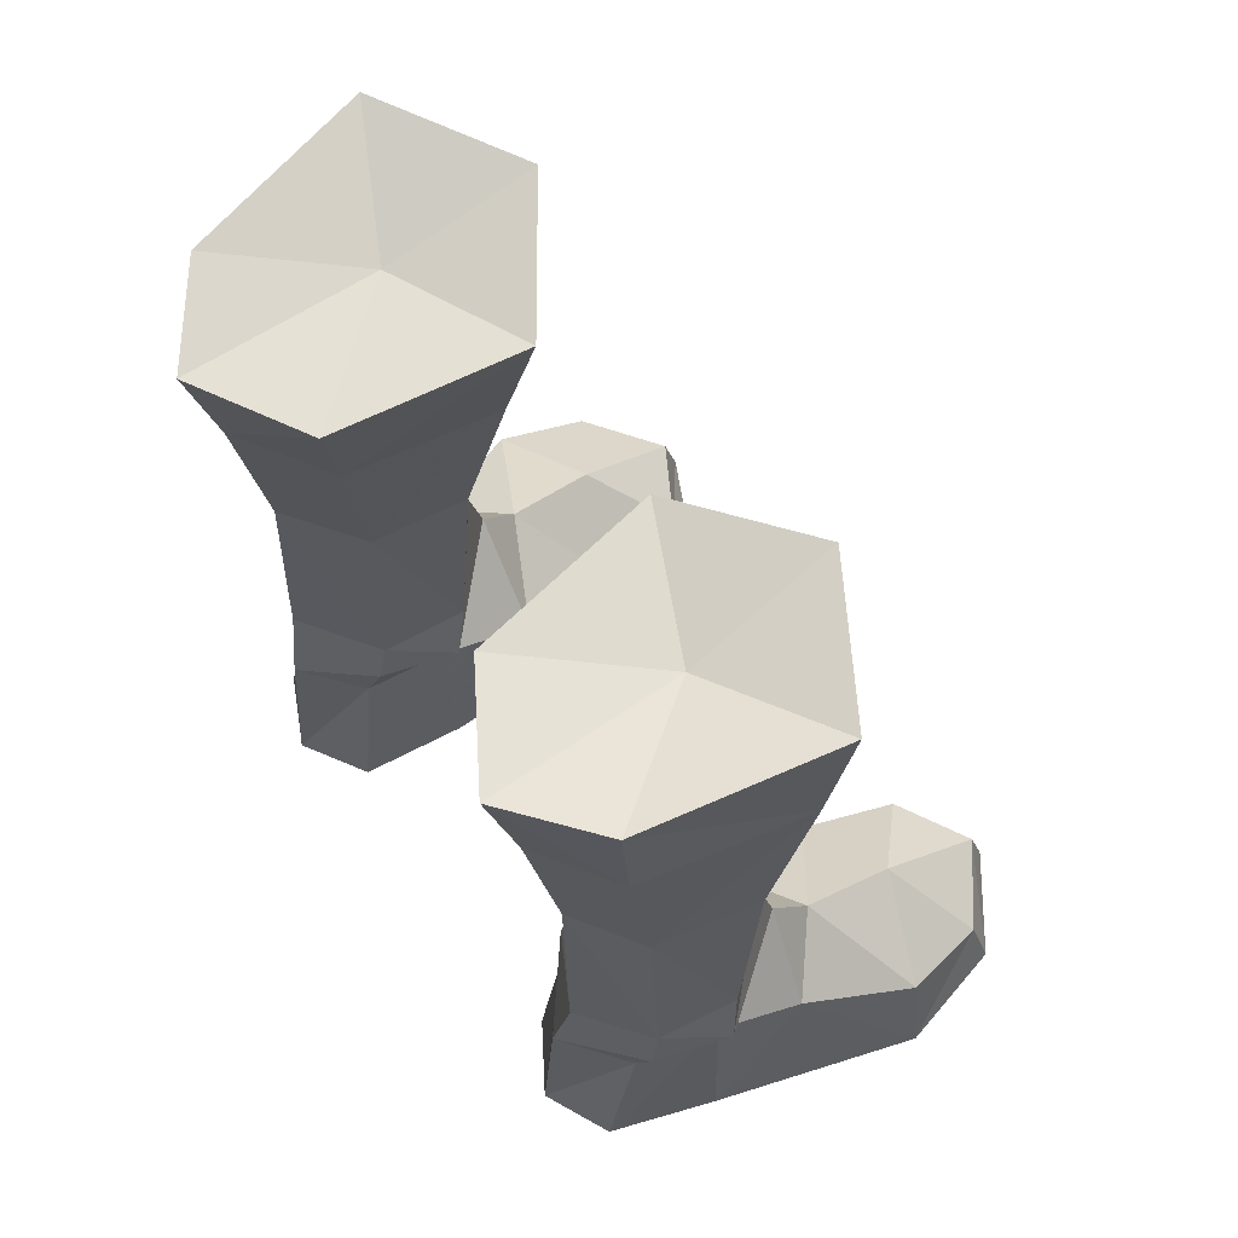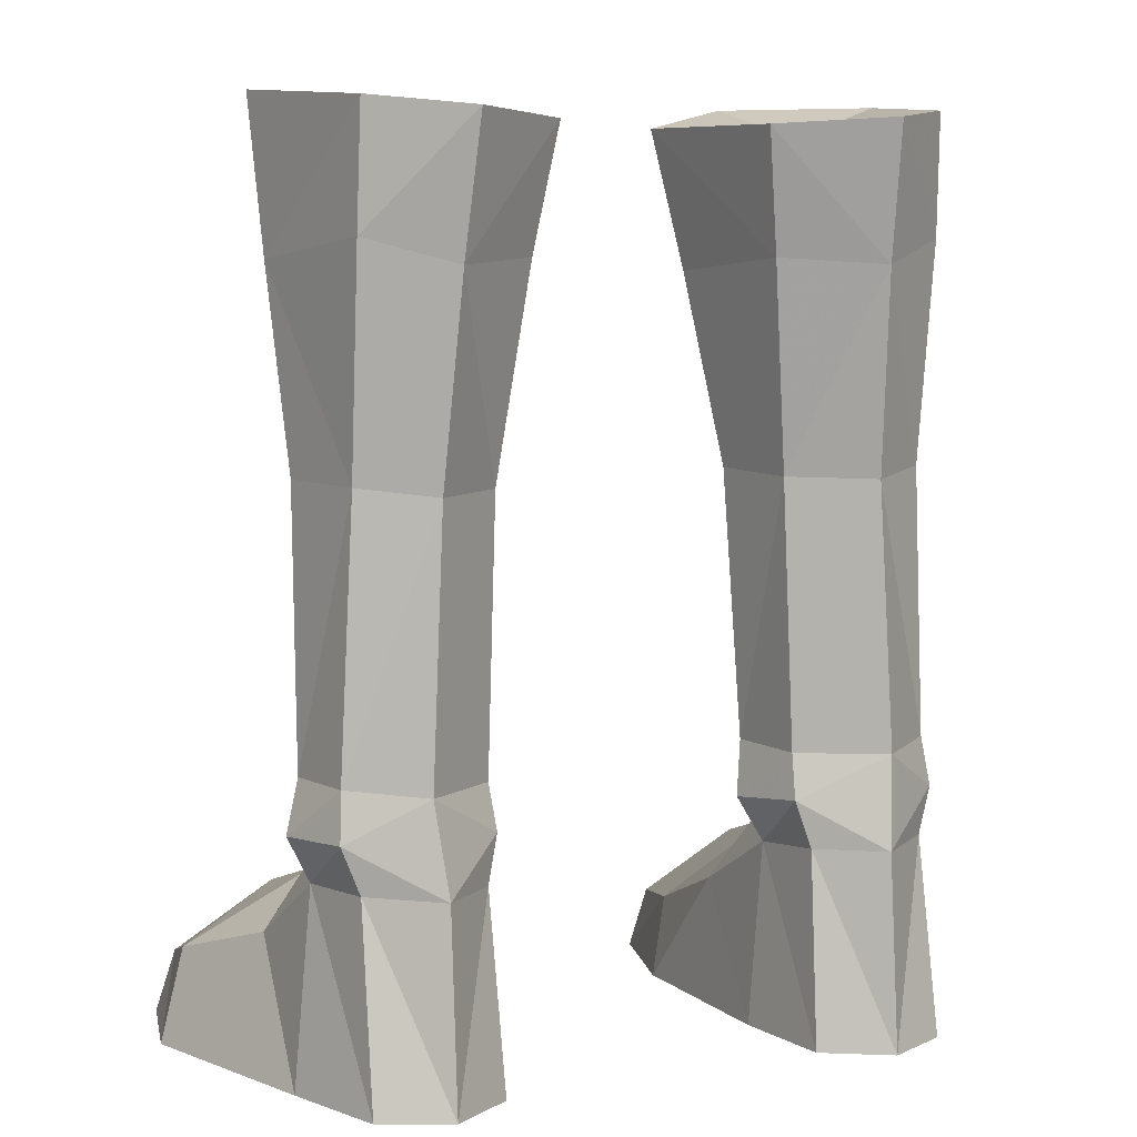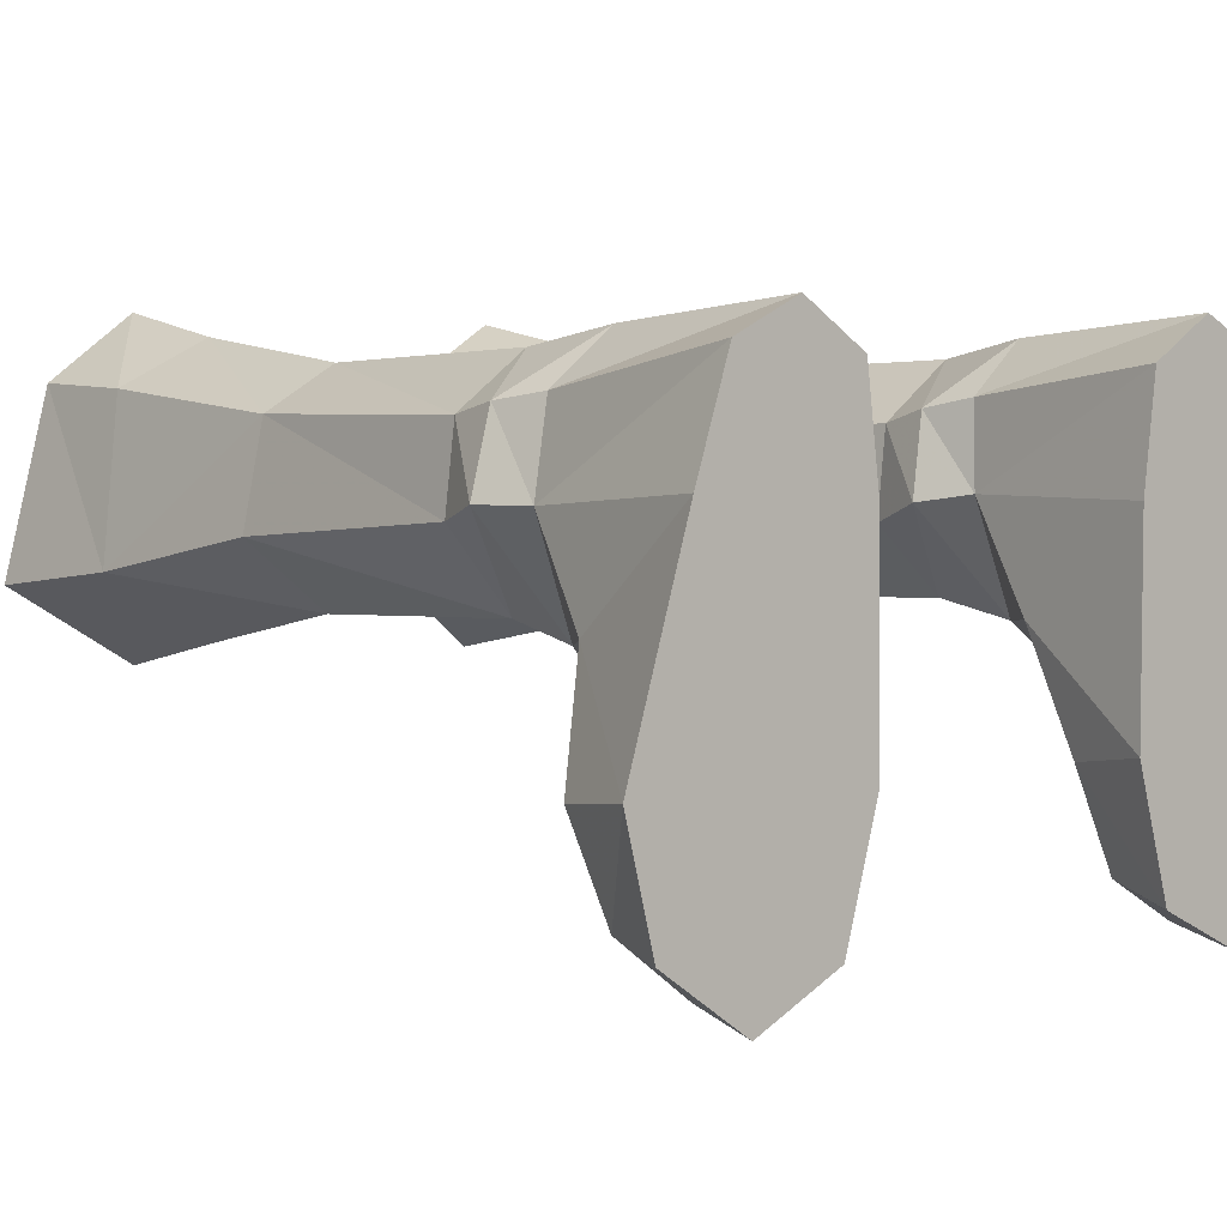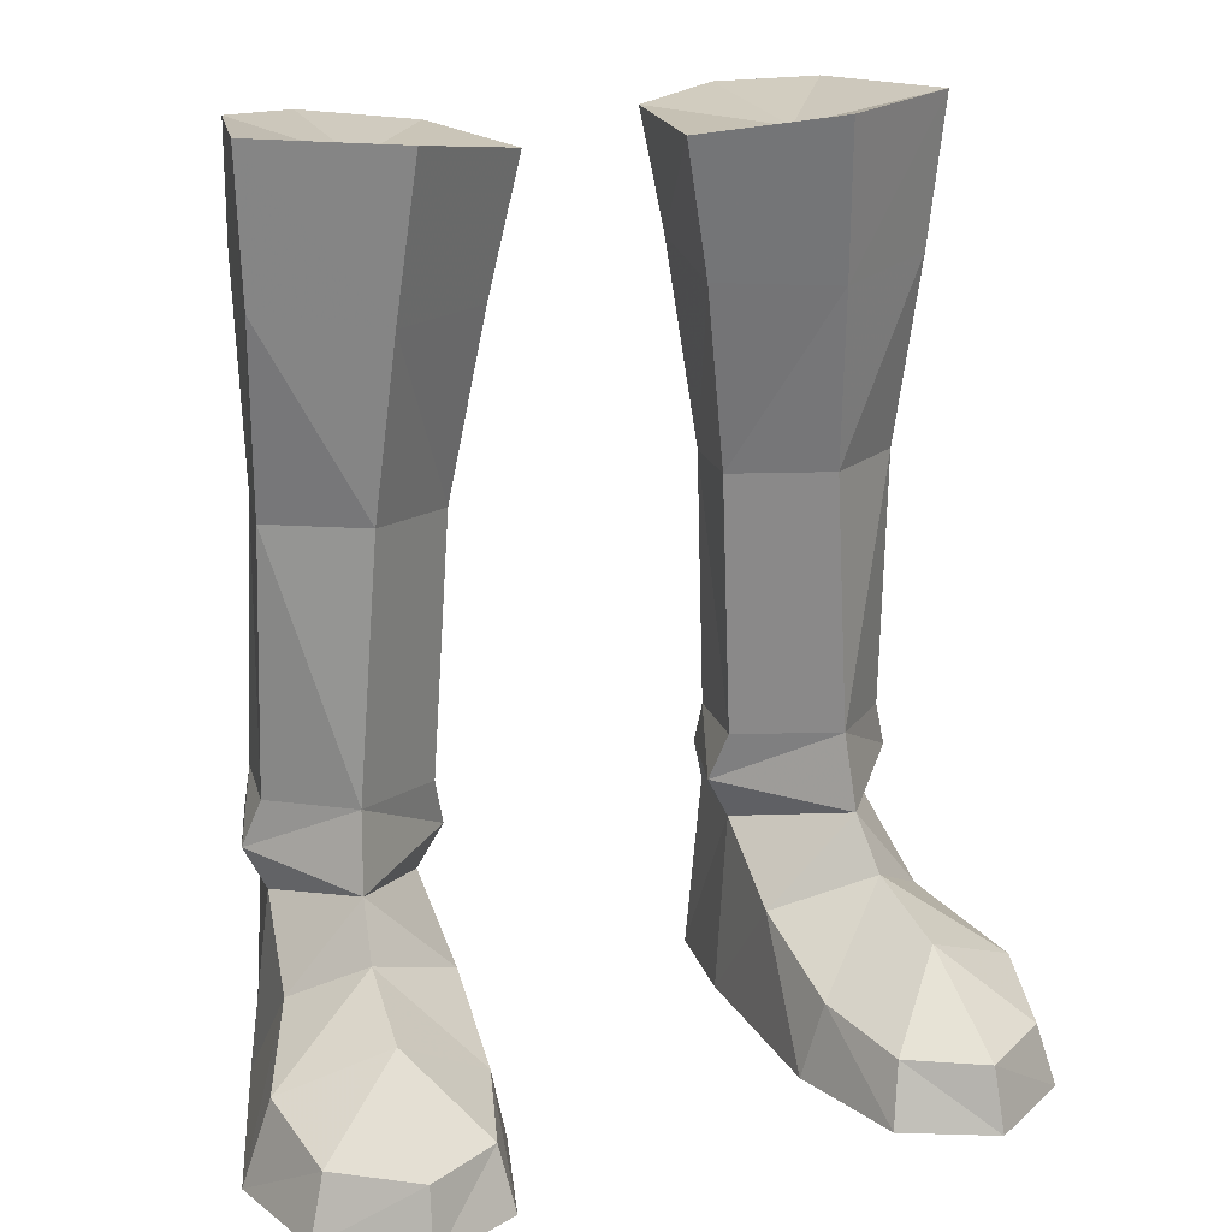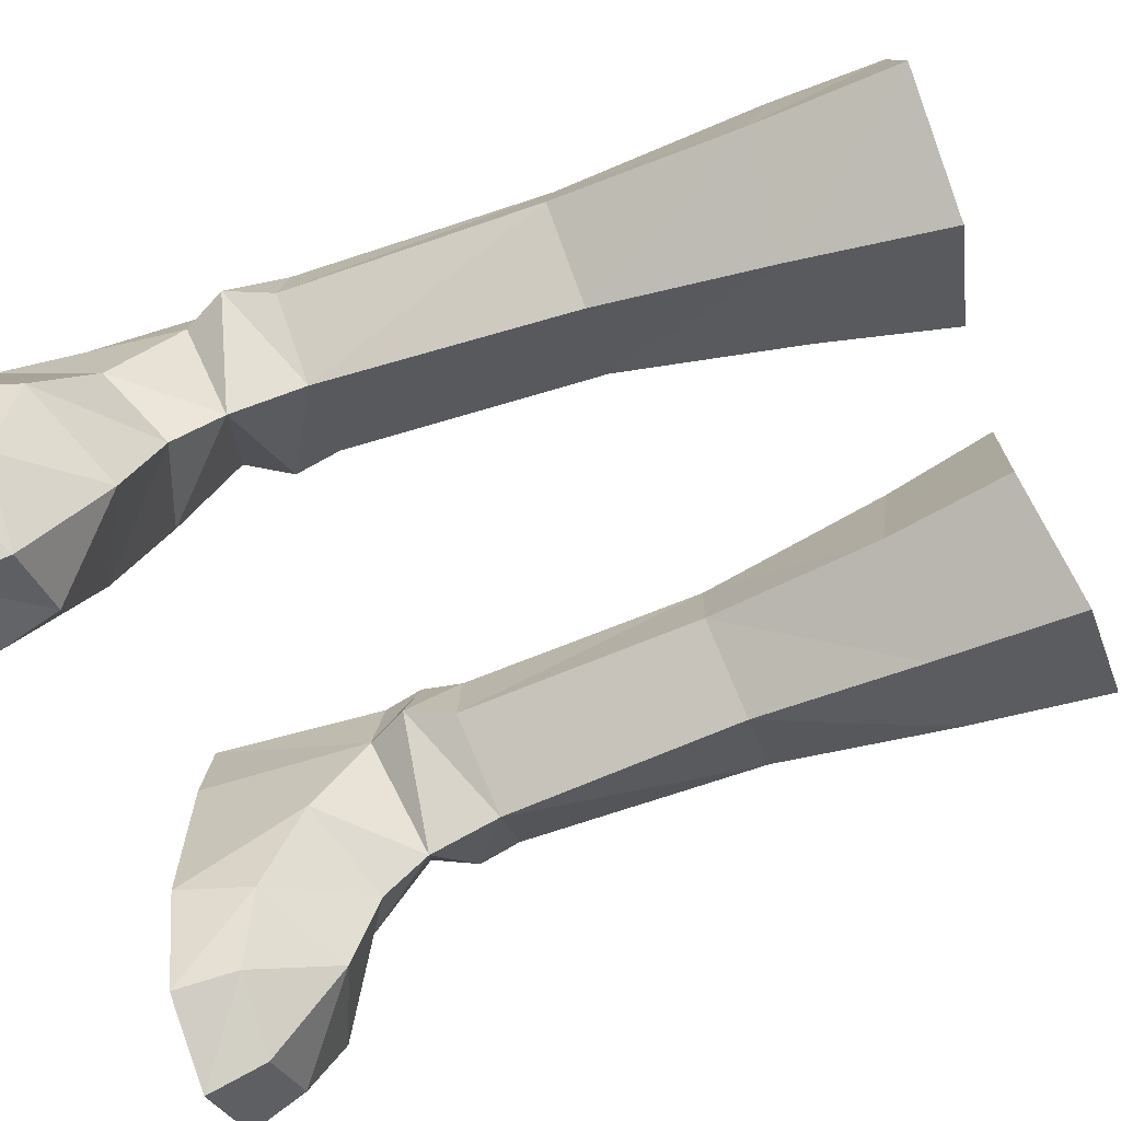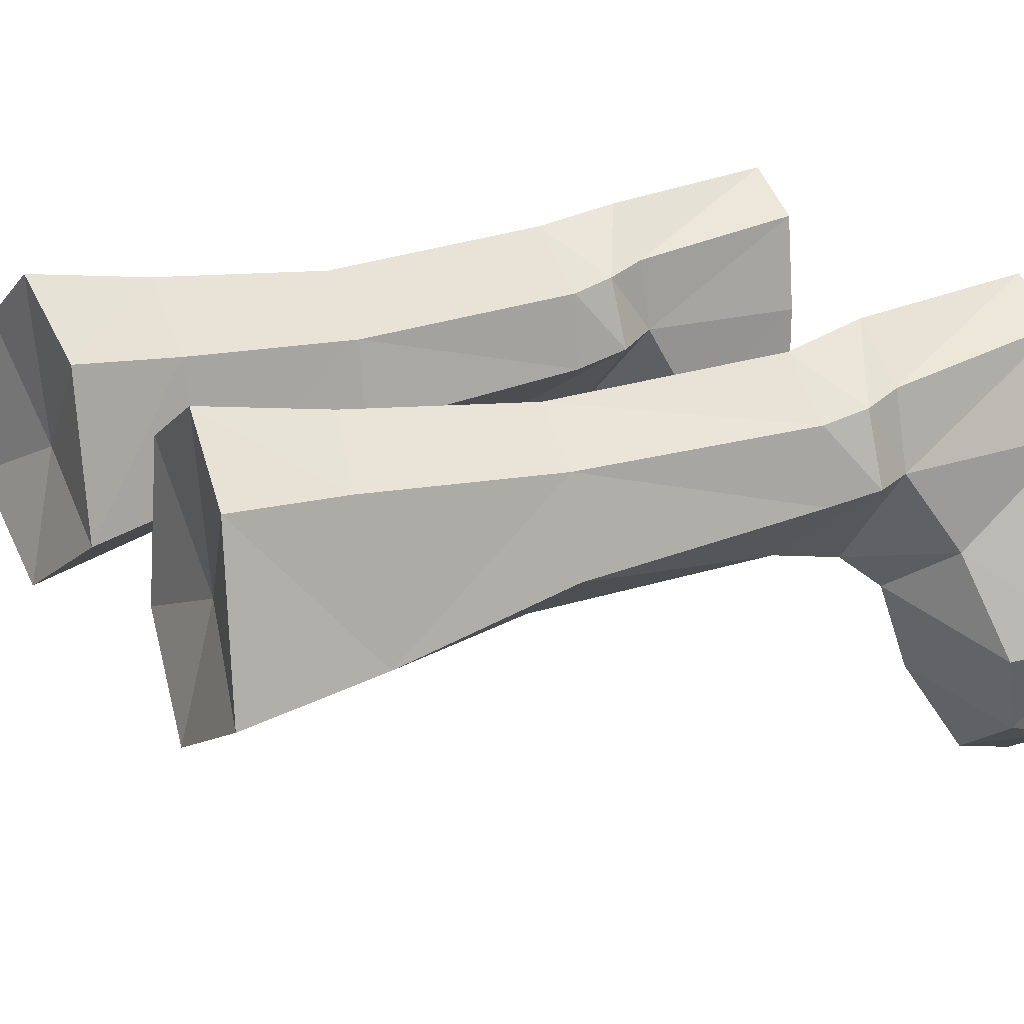
<metadata>
{"format":"obj","ext":"obj","renderer":"f3d","projection":"perspective","resolution":1024,"background":"white","views":[{"elev":67.3,"azim":-124.8,"up":"+Z"},{"elev":6.8,"azim":154.2,"up":"+Z"},{"elev":3.2,"azim":138.4,"up":"+Y"},{"elev":19.9,"azim":-22.2,"up":"+Z"},{"elev":-66.4,"azim":-69.1,"up":"+Y"},{"elev":23.3,"azim":60.5,"up":"+Y"}]}
</metadata>
<code>
g taoist_shoe_female_48730
v 7.556 3.922 14.43
v 7.619 4.547 20.06
v 8.351 0.4177 19.56
v 8.086 1.322 14.45
v 3.883 3.641 14.25
v 3.509 1.26 14.33
v 2.72 0.5343 19.27
v 3.23 4.287 19.61
v 5.796 -0.4064 14.58
v 5.462 -1.266 19.34
v 6.28 -0.1923 7.689
v 8.165 1.774 7.458
v 7.875 3.855 7.502
v 4.137 3.744 7.348
v 3.896 1.547 7.358
v -7.566 3.922 14.43
v -8.096 1.322 14.45
v -8.362 0.4176 19.56
v -7.63 4.547 20.06
v -3.893 3.641 14.25
v -3.24 4.287 19.61
v -2.73 0.5344 19.27
v -3.519 1.26 14.33
v -5.806 -0.4064 14.58
v -5.472 -1.266 19.34
v -6.291 -0.1923 7.689
v -8.175 1.774 7.458
v -7.885 3.855 7.502
v -3.907 1.547 7.358
v -4.148 3.744 7.348
v 8.356 -0.2994 3.259
v 8.007 2.111 4.961
v 6.432 -0.6343 5.671
v 6.602 -1.682 4.383
v 4.754 -6.286 -0.02954
v 5.053 -5.843 1.645
v 4.319 -3.366 2.076
v 3.828 -3.077 -0.02954
v 6.803 -4.137 3.564
v 9.524 -3.147 2.335
v 7.031 -6.959 1.644
v 7.115 -7.406 -0.02919
v 9.462 -5.8 -0.0289
v 9.022 -5.489 1.622
v 10.22 -2.882 -0.02891
v 8.574 2.417 -0.02893
v 3.828 -3.077 -0.02954
v 3.865 2.135 -0.02955
v 8.574 2.417 -0.02893
v 10.22 -2.882 -0.02891
v 7.659 5.142 -0.02901
v 4.224 4.921 -0.02943
v 7.659 5.142 -0.02901
v 7.573 4.284 5.068
v 5.918 5.982 -0.02923
v 5.902 5.595 5.032
v 4.203 2.214 4.785
v 4.392 4.299 4.997
v 4.224 4.921 -0.02943
v 3.865 2.135 -0.02955
v 4.093 -0.4224 3.275
v 4.754 -6.286 -0.02954
v 9.462 -5.8 -0.0289
v 8.591 -0.002175 23.5
v 5.11 -2.048 23.45
v 1.984 0.1404 22.81
v 7.575 4.719 23.17
v 5.56 5.741 19.43
v 5.401 6.424 22.89
v 2.743 4.786 22.74
v 8.6 2.128 6.147
v 7.999 4.103 6.245
v 5.801 5.038 14.22
v 4.053 4.062 6.199
v 3.545 2.018 5.978
v 8.007 2.111 4.961
v 7.573 4.284 5.068
v 4.392 4.299 4.997
v 4.203 2.214 4.785
v 6.143 5.193 7.391
v 5.918 5.982 -0.02923
v 7.115 -7.406 -0.02919
v 6.432 -0.6343 5.671
v 5.902 5.595 5.032
v 8.591 -0.002175 23.5
v 5.346 1.668 22.56
v 5.11 -2.048 23.45
v 1.984 0.1404 22.81
v 7.575 4.719 23.17
v 2.743 4.786 22.74
v 5.401 6.424 22.89
v -8.366 -0.2995 3.259
v -6.442 -0.6343 5.671
v -8.017 2.111 4.961
v -6.612 -1.682 4.383
v -4.765 -6.286 -0.02953
v -4.329 -3.366 2.076
v -5.064 -5.843 1.645
v -3.838 -3.077 -0.02954
v -9.534 -3.147 2.335
v -6.813 -4.137 3.564
v -7.041 -6.959 1.644
v -9.472 -5.8 -0.02891
v -7.125 -7.406 -0.02919
v -9.033 -5.489 1.622
v -10.23 -2.882 -0.02891
v -8.585 2.417 -0.02894
v -3.838 -3.077 -0.02954
v -8.585 2.417 -0.02894
v -3.875 2.135 -0.02954
v -10.23 -2.882 -0.02891
v -7.669 5.142 -0.02902
v -4.234 4.921 -0.02942
v -7.669 5.142 -0.02902
v -7.583 4.284 5.068
v -5.928 5.982 -0.02923
v -5.913 5.595 5.032
v -4.213 2.214 4.785
v -4.234 4.921 -0.02942
v -4.402 4.299 4.997
v -3.875 2.135 -0.02954
v -4.103 -0.4225 3.275
v -4.765 -6.286 -0.02953
v -9.472 -5.8 -0.02891
v -8.602 -0.002231 23.5
v -5.12 -2.048 23.45
v -1.994 0.1404 22.81
v -7.585 4.719 23.17
v -5.411 6.424 22.89
v -5.57 5.741 19.43
v -2.753 4.786 22.74
v -8.61 2.128 6.147
v -8.009 4.102 6.245
v -5.811 5.038 14.22
v -3.555 2.018 5.978
v -4.063 4.061 6.199
v -8.017 2.111 4.961
v -7.583 4.284 5.068
v -4.213 2.214 4.785
v -4.402 4.299 4.997
v -6.153 5.193 7.391
v -5.928 5.982 -0.02923
v -7.125 -7.406 -0.02919
v -6.442 -0.6343 5.671
v -5.913 5.595 5.032
v -8.602 -0.002231 23.5
v -5.12 -2.048 23.45
v -5.357 1.668 22.56
v -1.994 0.1404 22.81
v -7.585 4.719 23.17
v -2.753 4.786 22.74
v -5.411 6.424 22.89
f 1 2 3
f 3 4 1
f 5 6 7
f 7 8 5
f 9 4 3
f 3 10 9
f 10 7 6
f 6 9 10
f 11 12 4
f 4 9 11
f 12 13 1
f 1 4 12
f 5 14 15
f 15 6 5
f 9 6 15
f 15 11 9
f 16 17 18
f 18 19 16
f 20 21 22
f 22 23 20
f 24 25 18
f 18 17 24
f 25 24 23
f 23 22 25
f 26 24 17
f 17 27 26
f 27 17 16
f 16 28 27
f 20 23 29
f 29 30 20
f 24 26 29
f 29 23 24
f 31 32 33
f 33 34 31
f 35 36 37
f 37 38 35
f 34 39 40
f 40 31 34
f 41 42 43
f 43 44 41
f 31 40 45
f 45 46 31
f 47 48 49
f 49 50 47
f 51 49 48
f 48 52 51
f 32 46 53
f 53 54 32
f 54 53 55
f 55 56 54
f 57 58 59
f 59 60 57
f 61 34 33
f 33 57 61
f 36 35 42
f 42 41 36
f 44 43 45
f 45 40 44
f 62 47 50
f 50 63 62
f 39 41 44
f 44 40 39
f 34 61 37
f 37 39 34
f 61 60 38
f 38 37 61
f 36 41 39
f 39 37 36
f 10 3 64
f 64 65 10
f 7 10 65
f 65 66 7
f 3 2 67
f 67 64 3
f 2 68 69
f 69 67 2
f 8 7 66
f 66 70 8
f 68 8 70
f 70 69 68
f 55 59 58
f 58 56 55
f 71 72 13
f 13 12 71
f 68 2 1
f 1 73 68
f 14 74 75
f 75 15 14
f 5 8 68
f 68 73 5
f 76 77 72
f 72 71 76
f 74 78 79
f 79 75 74
f 73 1 13
f 13 80 73
f 14 5 73
f 73 80 14
f 52 81 51
f 57 60 61
f 31 46 32
f 62 63 82
f 71 83 76
f 75 79 83
f 84 72 77
f 74 80 84
f 11 83 71
f 12 11 71
f 11 75 83
f 15 75 11
f 13 72 80
f 80 72 84
f 14 80 74
f 78 74 84
f 85 86 87
f 87 86 88
f 89 86 85
f 90 86 91
f 88 86 90
f 91 86 89
f 92 93 94
f 93 92 95
f 96 97 98
f 97 96 99
f 95 100 101
f 100 95 92
f 102 103 104
f 103 102 105
f 92 106 100
f 106 92 107
f 108 109 110
f 109 108 111
f 112 110 109
f 110 112 113
f 94 114 107
f 114 94 115
f 115 116 114
f 116 115 117
f 118 119 120
f 119 118 121
f 122 93 95
f 93 122 118
f 98 104 96
f 104 98 102
f 105 106 103
f 106 105 100
f 123 111 108
f 111 123 124
f 101 105 102
f 105 101 100
f 95 97 122
f 97 95 101
f 122 99 121
f 99 122 97
f 98 101 102
f 101 98 97
f 25 125 18
f 125 25 126
f 22 126 25
f 126 22 127
f 18 128 19
f 128 18 125
f 19 129 130
f 129 19 128
f 21 127 22
f 127 21 131
f 130 131 21
f 131 130 129
f 116 120 119
f 120 116 117
f 132 28 133
f 28 132 27
f 130 16 19
f 16 130 134
f 30 135 136
f 135 30 29
f 20 130 21
f 130 20 134
f 137 133 138
f 133 137 132
f 136 139 140
f 139 136 135
f 134 28 16
f 28 134 141
f 30 134 20
f 134 30 141
f 113 112 142
f 118 122 121
f 92 94 107
f 123 143 124
f 132 137 144
f 135 144 139
f 145 138 133
f 136 145 141
f 26 132 144
f 27 132 26
f 26 144 135
f 29 26 135
f 28 141 133
f 141 145 133
f 30 136 141
f 140 145 136
f 146 147 148
f 147 149 148
f 150 146 148
f 151 152 148
f 149 151 148
f 152 150 148

</code>
